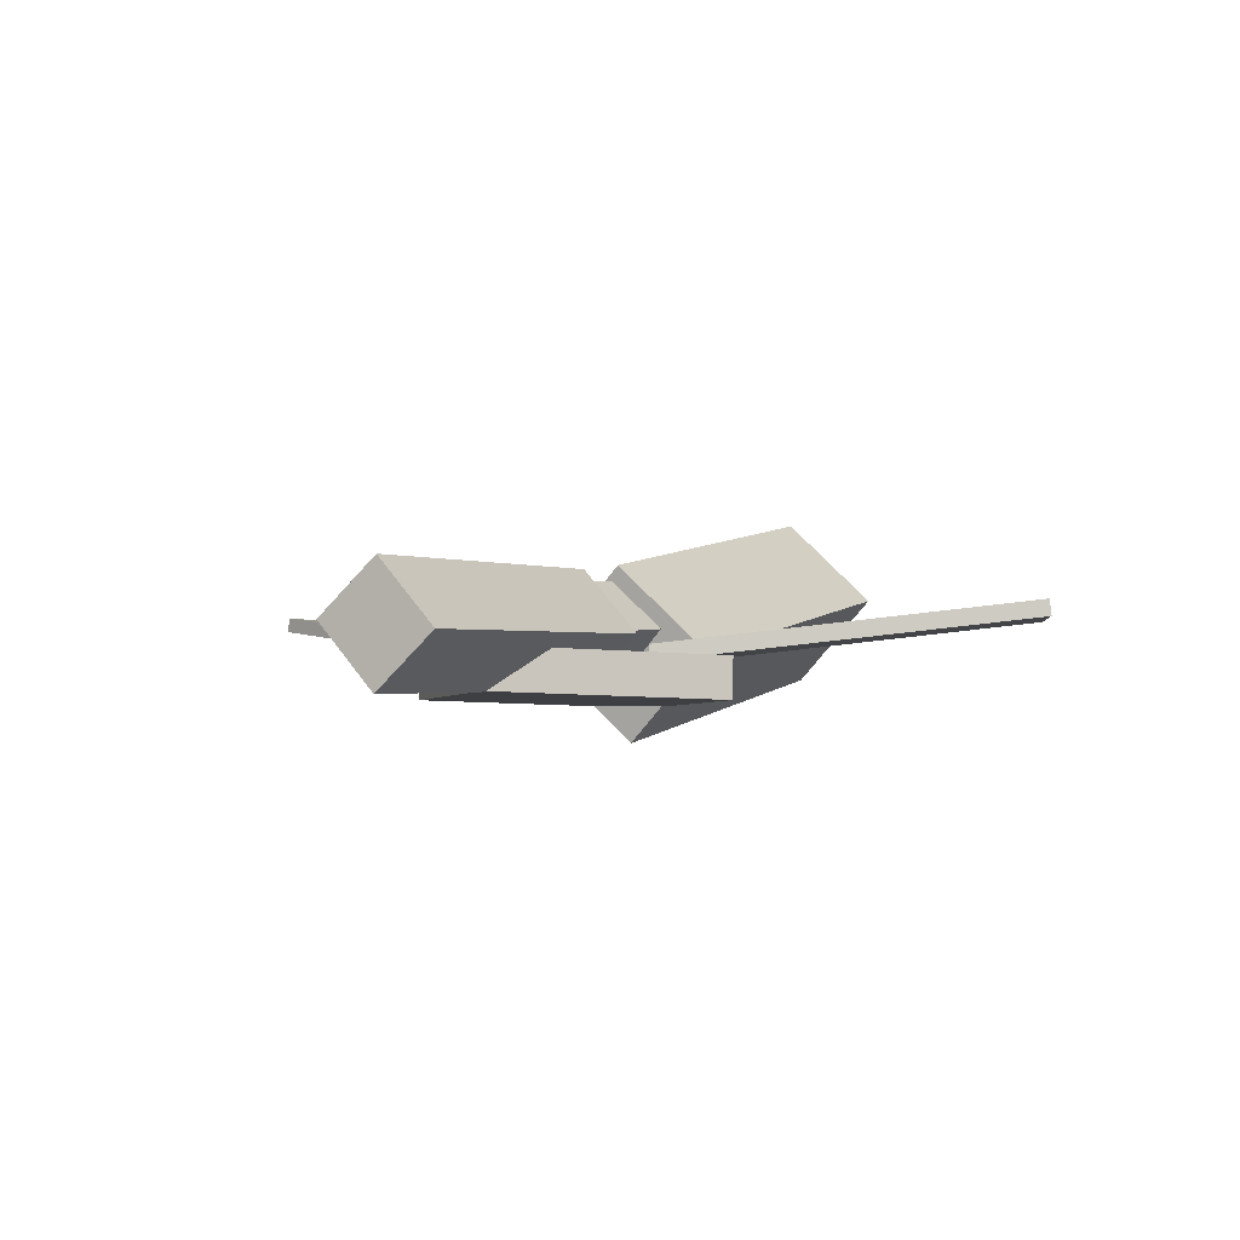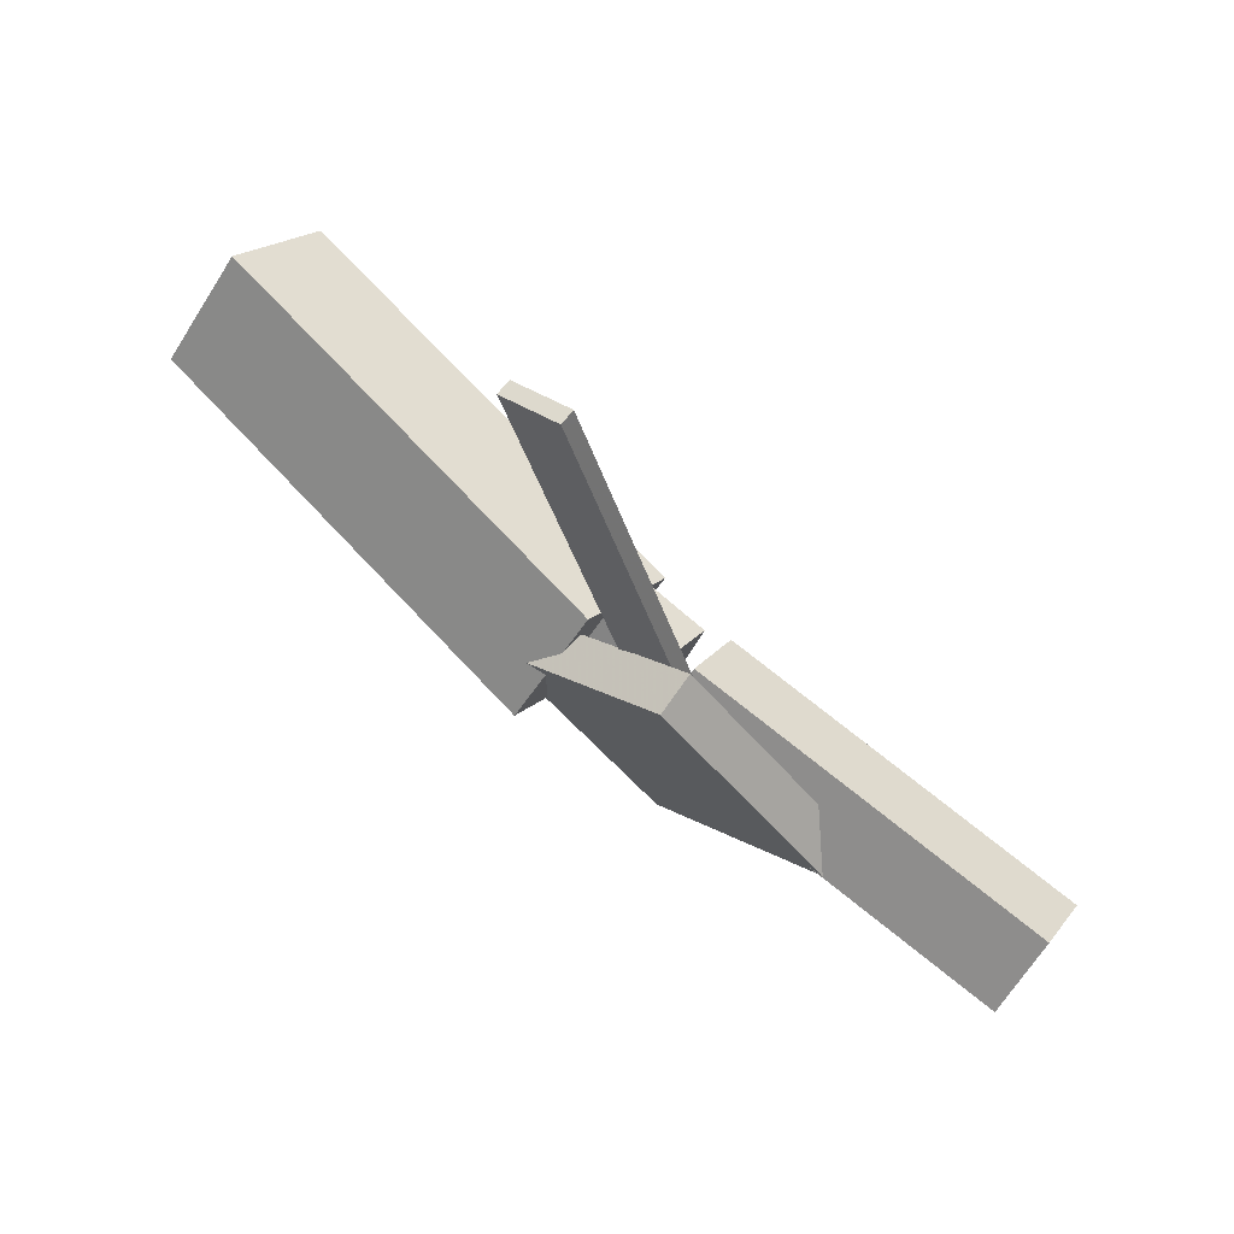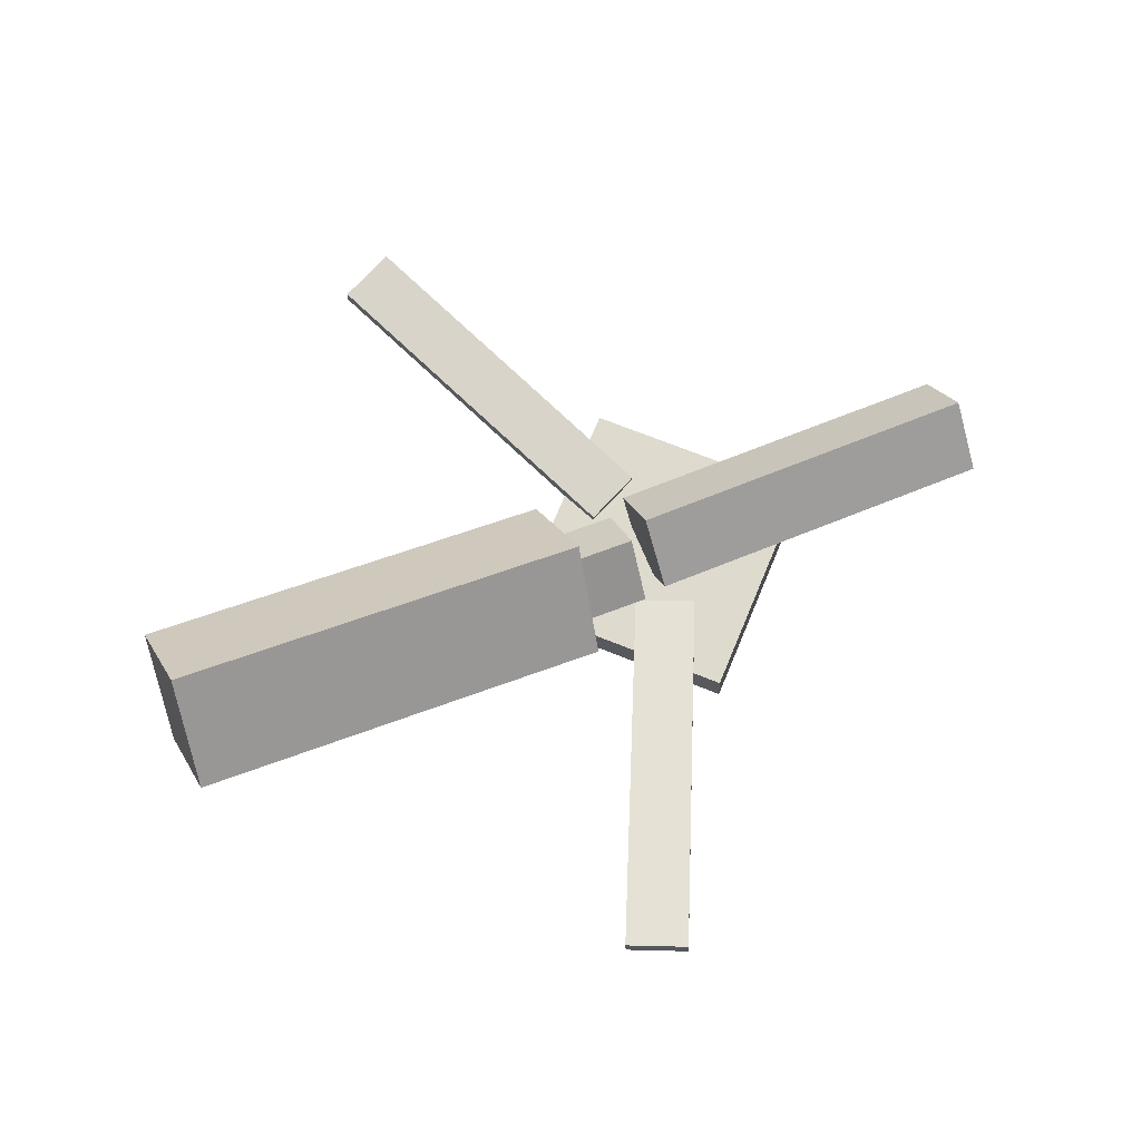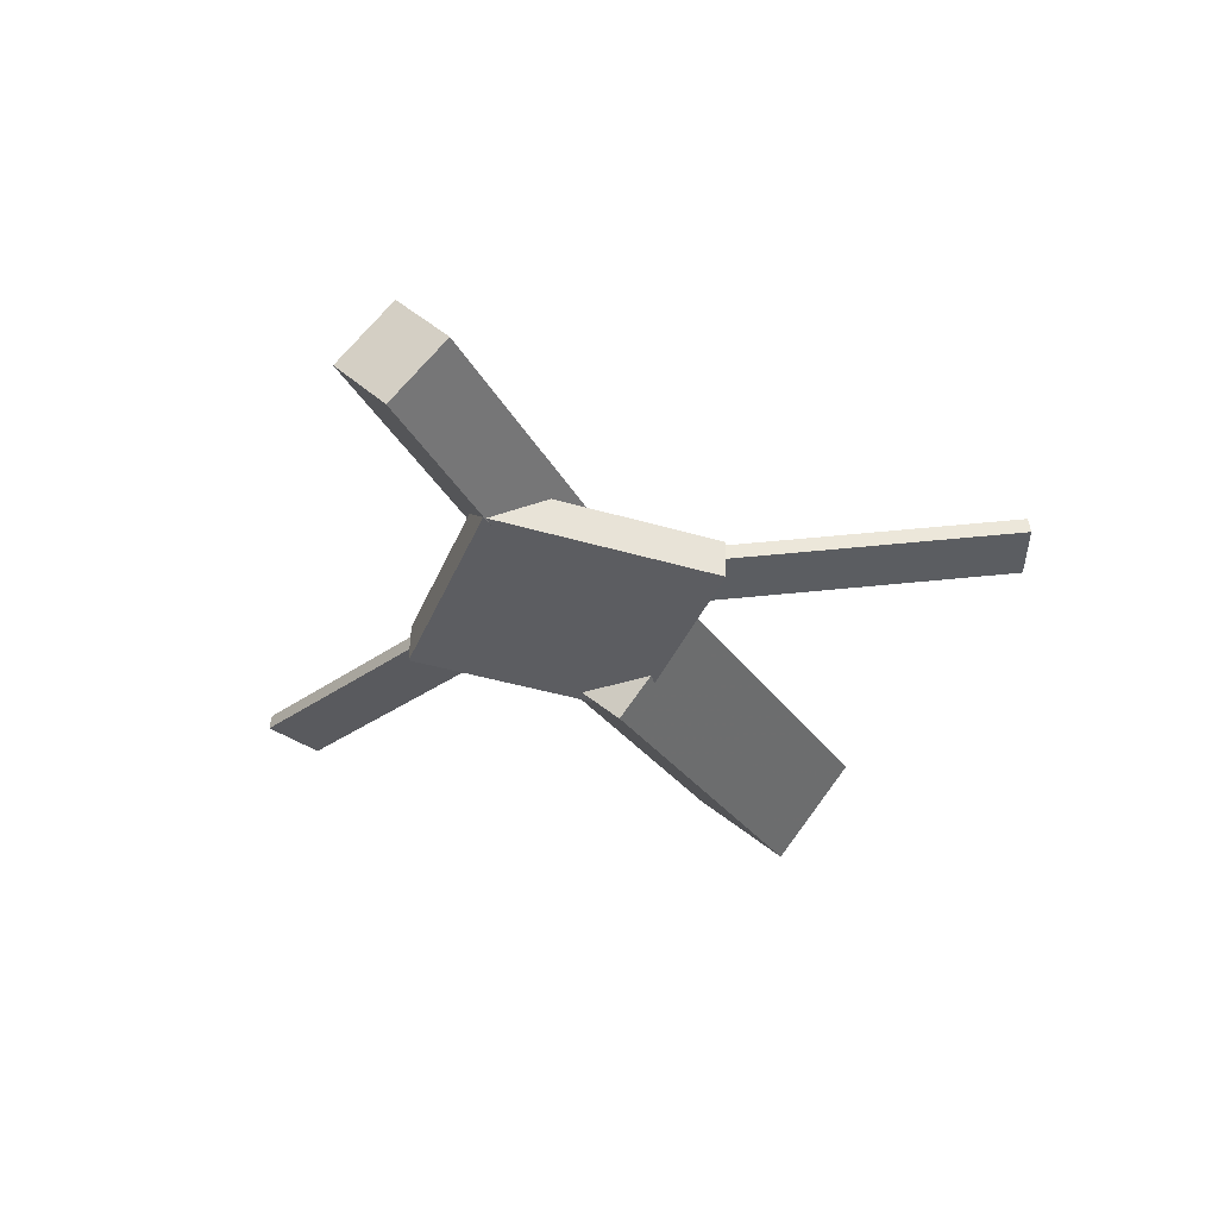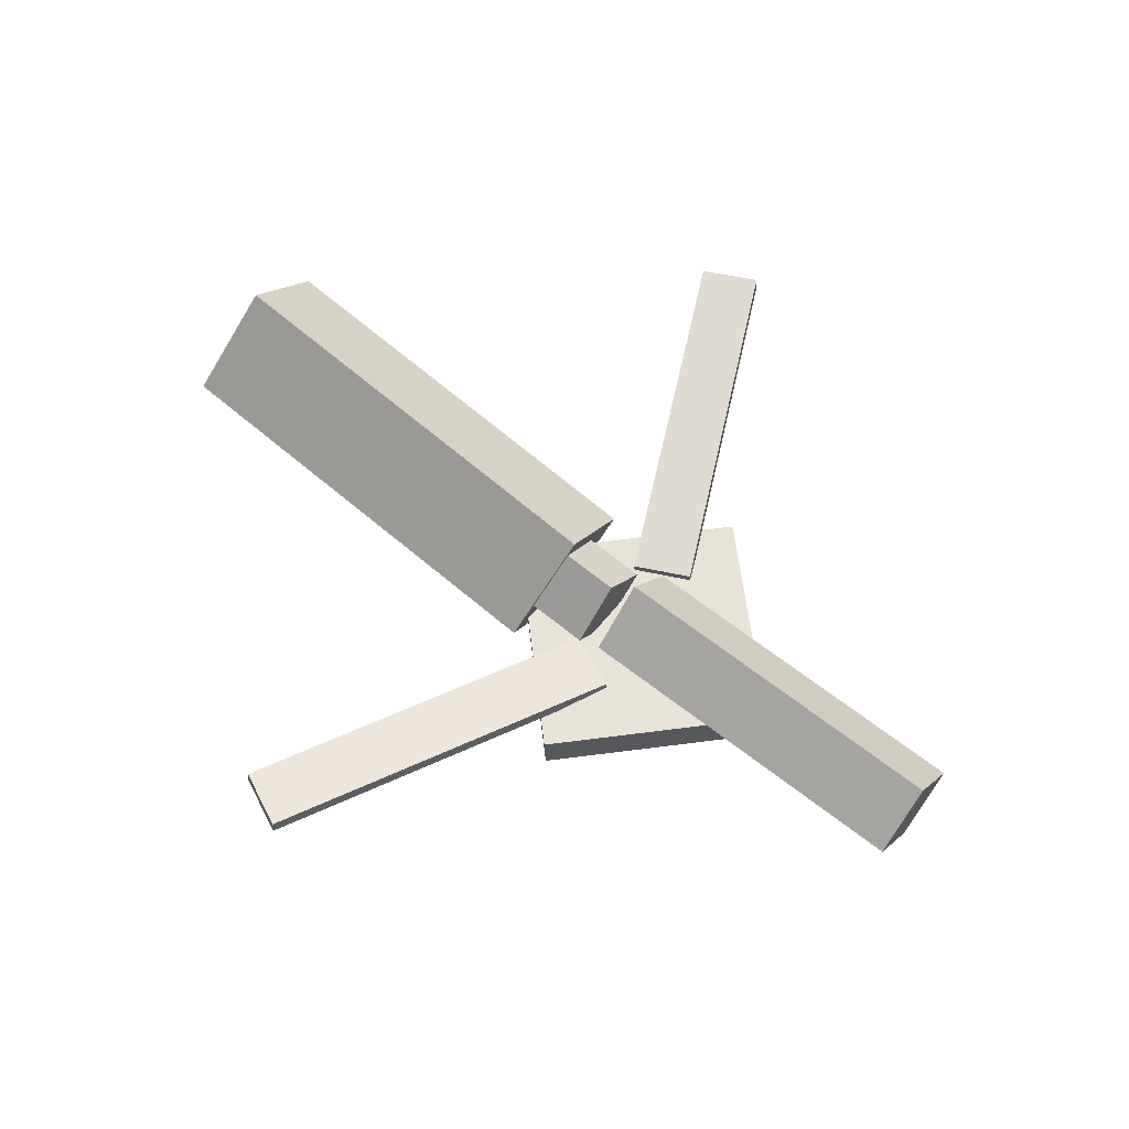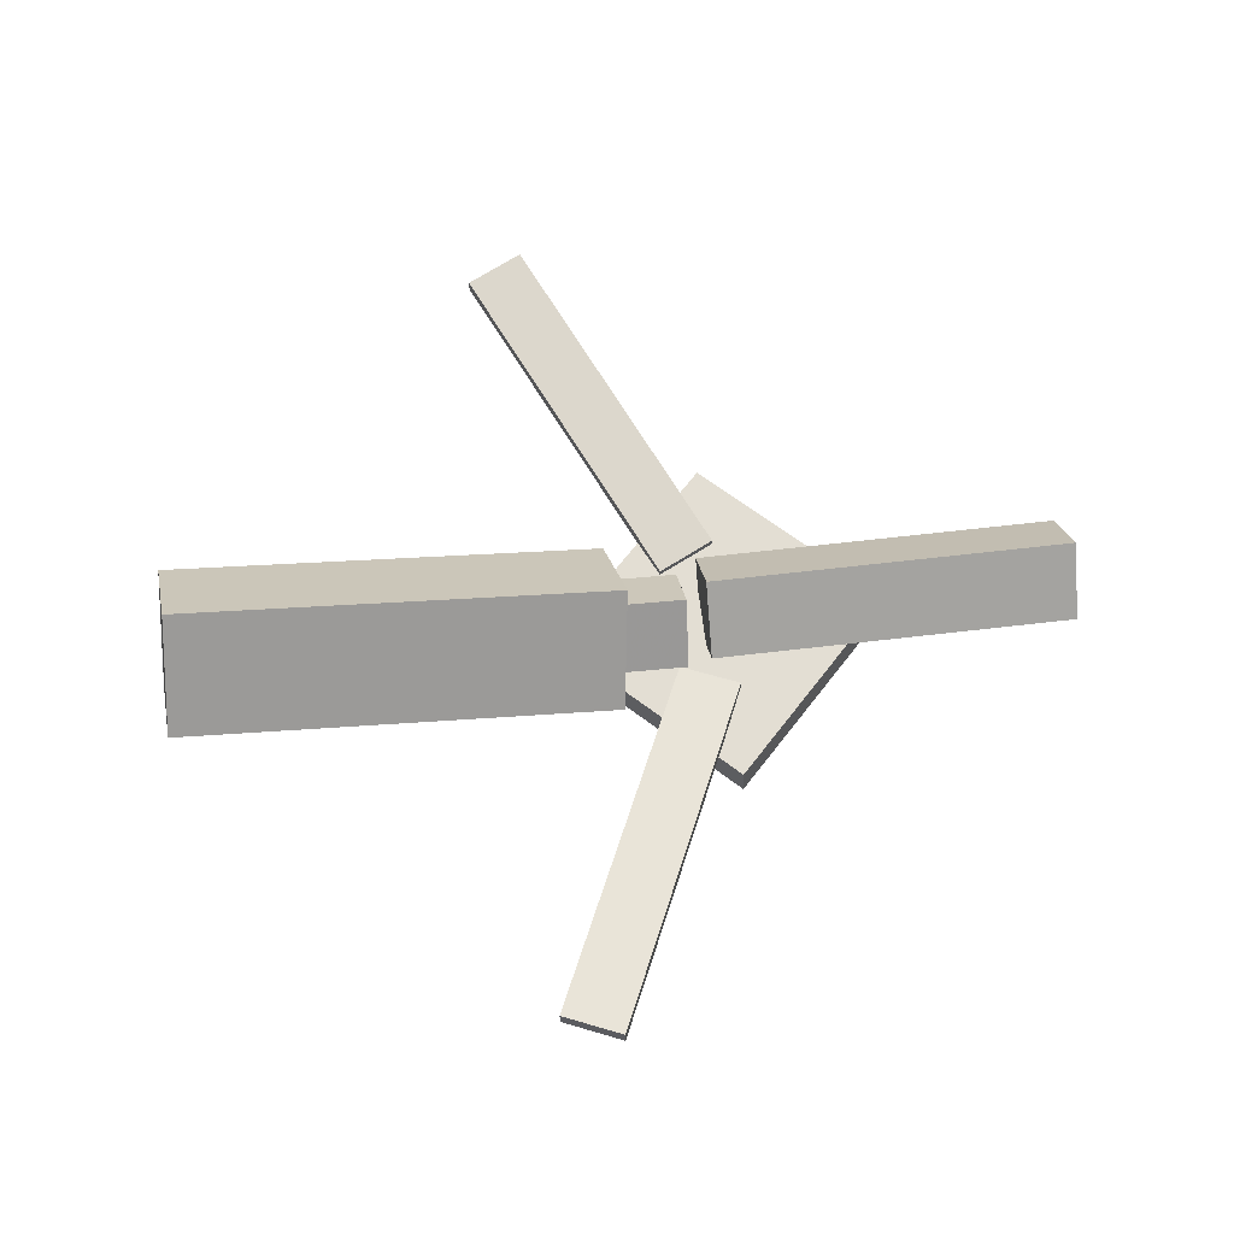
<metadata>
{"format":"obj","ext":"obj","renderer":"f3d","projection":"perspective","resolution":1024,"background":"white","views":[{"elev":-2.2,"azim":116.4,"up":"+Y"},{"elev":74.5,"azim":37.8,"up":"+Z"},{"elev":69.7,"azim":-22.7,"up":"+Y"},{"elev":-34.8,"azim":114.5,"up":"+Y"},{"elev":62.5,"azim":37.9,"up":"+Y"},{"elev":66.0,"azim":-7.5,"up":"+Y"}]}
</metadata>
<code>
v -0.006246 -0.05615 -0.06872
v -0.01678 -0.1231 -0.001942
v -0.3393 -0.004704 -0.06963
v -0.3498 -0.07169 -0.002845
v 0.003691 0.009354 -0.001456
v -0.006838 -0.05763 0.06533
v -0.3293 0.0608 -0.002359
v -0.3398 -0.006181 0.06442
f 1.0 7.0 5.0
f 1.0 3.0 7.0
f 1.0 4.0 3.0
f 1.0 2.0 4.0
f 3.0 8.0 7.0
f 3.0 4.0 8.0
f 5.0 7.0 8.0
f 5.0 8.0 6.0
f 1.0 5.0 6.0
f 1.0 6.0 2.0
f 2.0 6.0 8.0
f 2.0 8.0 4.0
v -0.04058 -0.03431 0.321
v -0.0406 -0.02299 0.3197
v -0.08415 -0.03676 0.301
v -0.08418 -0.02544 0.2997
v 0.08197 -0.065 0.05811
v 0.08194 -0.05368 0.05678
v 0.03839 -0.06746 0.03809
v 0.03837 -0.05613 0.03675
f 9.0 15.0 13.0
f 9.0 11.0 15.0
f 9.0 12.0 11.0
f 9.0 10.0 12.0
f 11.0 16.0 15.0
f 11.0 12.0 16.0
f 13.0 15.0 16.0
f 13.0 16.0 14.0
f 9.0 13.0 14.0
f 9.0 14.0 10.0
f 10.0 14.0 16.0
f 10.0 16.0 12.0
v -0.2998 -0.06082 -8.849e-05
v 0.04243 -0.08008 0.004956
v -0.2983 -0.02419 0.03801
v 0.04393 -0.04345 0.04306
v -0.2971 -0.02193 -0.03759
v 0.04517 -0.04119 -0.03255
v -0.2956 0.01471 0.0005088
v 0.04667 -0.004554 0.005553
f 17.0 23.0 21.0
f 17.0 19.0 23.0
f 17.0 20.0 19.0
f 17.0 18.0 20.0
f 19.0 24.0 23.0
f 19.0 20.0 24.0
f 21.0 23.0 24.0
f 21.0 24.0 22.0
f 17.0 21.0 22.0
f 17.0 22.0 18.0
f 18.0 22.0 24.0
f 18.0 24.0 20.0
v 0.3402 -0.04901 -0.04367
v 0.06202 -0.04408 -0.04558
v 0.3407 -0.001844 -0.00152
v 0.06256 0.003088 -0.003429
v 0.3391 -0.08899 0.001081
v 0.061 -0.08406 -0.0008274
v 0.3397 -0.04183 0.04323
v 0.06155 -0.03689 0.04132
f 25.0 31.0 29.0
f 25.0 27.0 31.0
f 25.0 28.0 27.0
f 25.0 26.0 28.0
f 27.0 32.0 31.0
f 27.0 28.0 32.0
f 29.0 31.0 32.0
f 29.0 32.0 30.0
f 25.0 29.0 30.0
f 25.0 30.0 26.0
f 26.0 30.0 32.0
f 26.0 32.0 28.0
v 0.07662 -0.09158 -0.1262
v 0.2024 -0.08589 0.00106
v -0.05109 -0.09666 0.0001901
v 0.07467 -0.09097 0.1275
v 0.0753 -0.06052 -0.1263
v 0.2011 -0.05482 0.0009751
v -0.05241 -0.0656 0.0001053
v 0.07335 -0.05991 0.1274
f 33.0 39.0 37.0
f 33.0 35.0 39.0
f 33.0 36.0 35.0
f 33.0 34.0 36.0
f 35.0 40.0 39.0
f 35.0 36.0 40.0
f 37.0 39.0 40.0
f 37.0 40.0 38.0
f 33.0 37.0 38.0
f 33.0 38.0 34.0
f 34.0 38.0 40.0
f 34.0 40.0 36.0
v 0.07756 -0.06432 -0.06388
v 0.0346 -0.06675 -0.04429
v -0.04059 -0.03259 -0.319
v -0.08355 -0.03502 -0.2994
v 0.07756 -0.05197 -0.06234
v 0.0346 -0.0544 -0.04275
v -0.04059 -0.02024 -0.3175
v -0.08355 -0.02268 -0.2979
f 41.0 47.0 45.0
f 41.0 43.0 47.0
f 41.0 44.0 43.0
f 41.0 42.0 44.0
f 43.0 48.0 47.0
f 43.0 44.0 48.0
f 45.0 47.0 48.0
f 45.0 48.0 46.0
f 41.0 45.0 46.0
f 41.0 46.0 42.0
f 42.0 46.0 48.0
f 42.0 48.0 44.0

</code>
